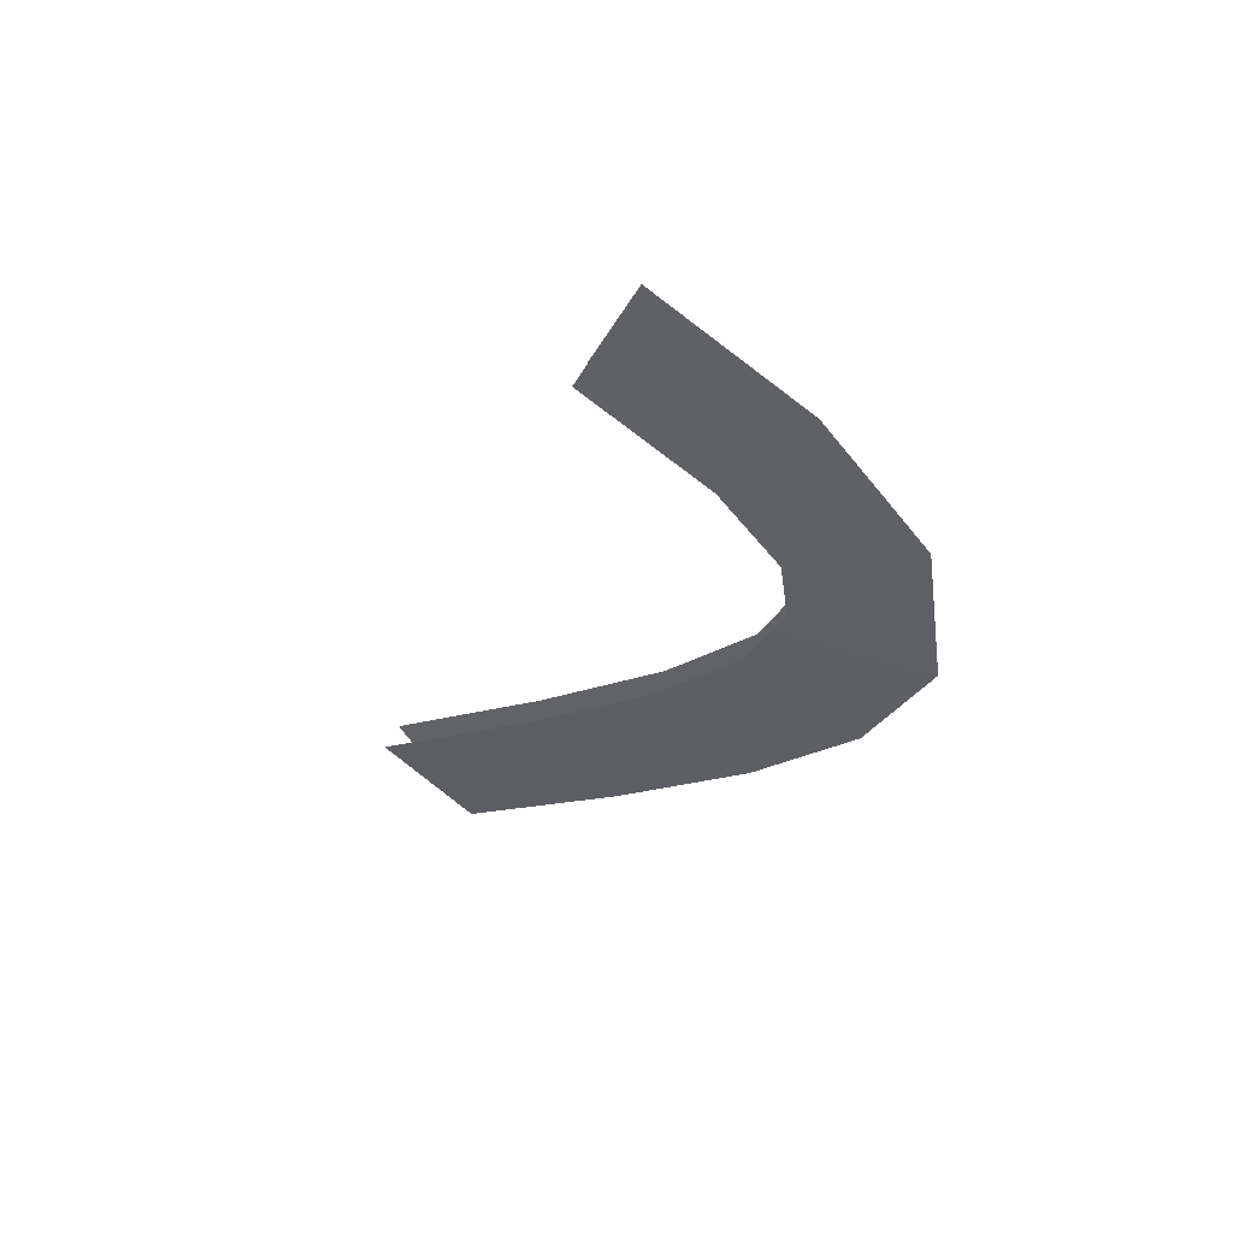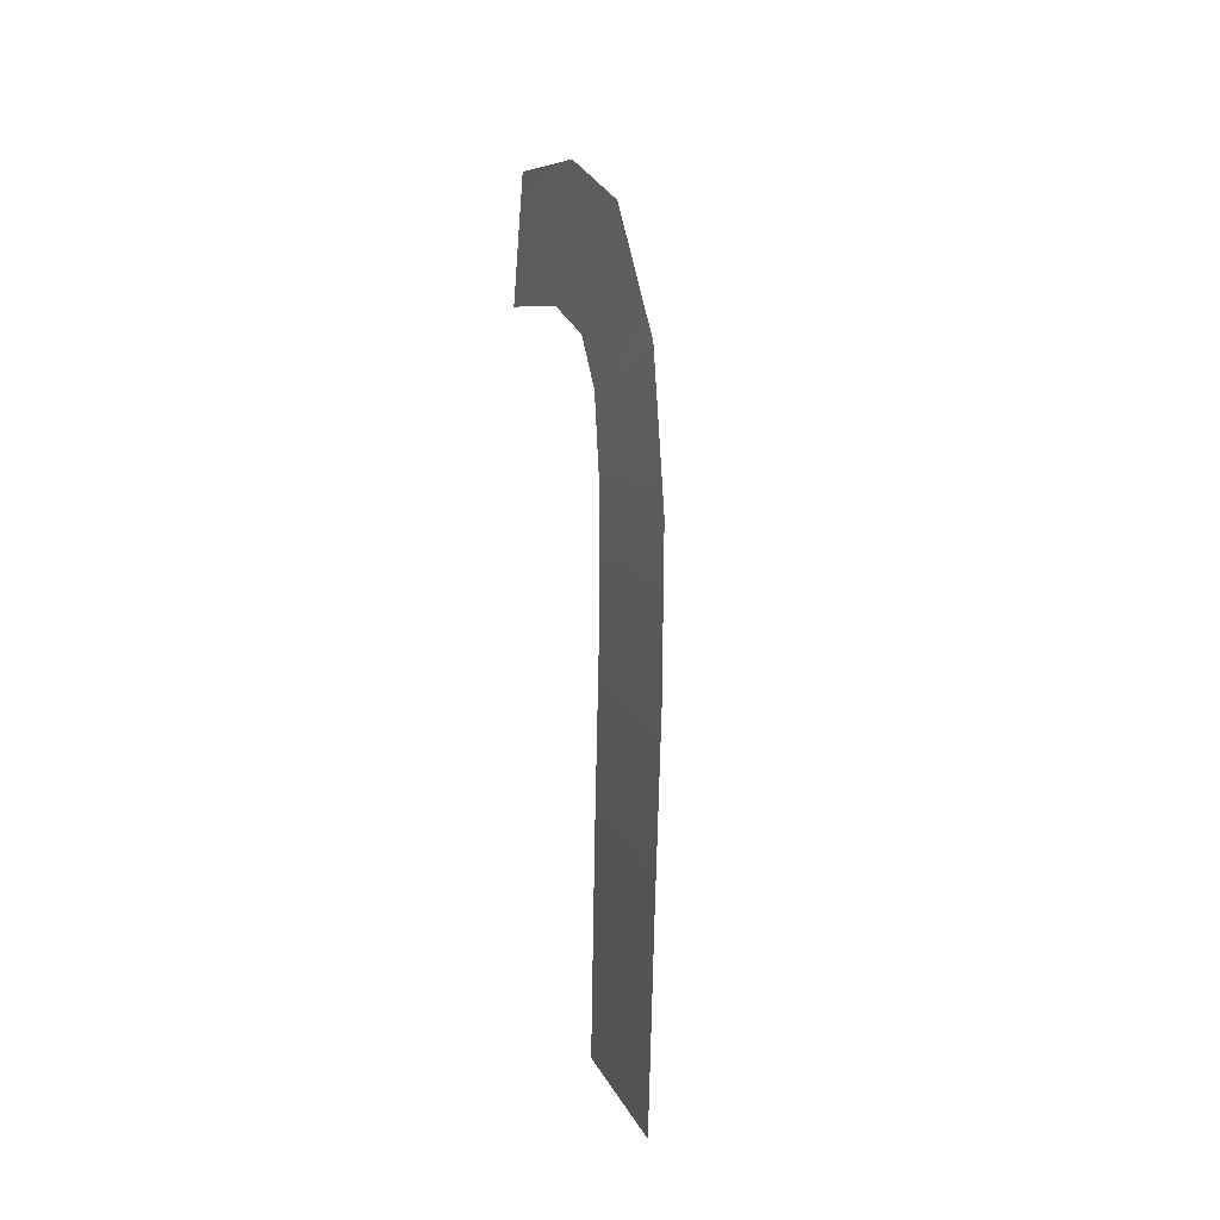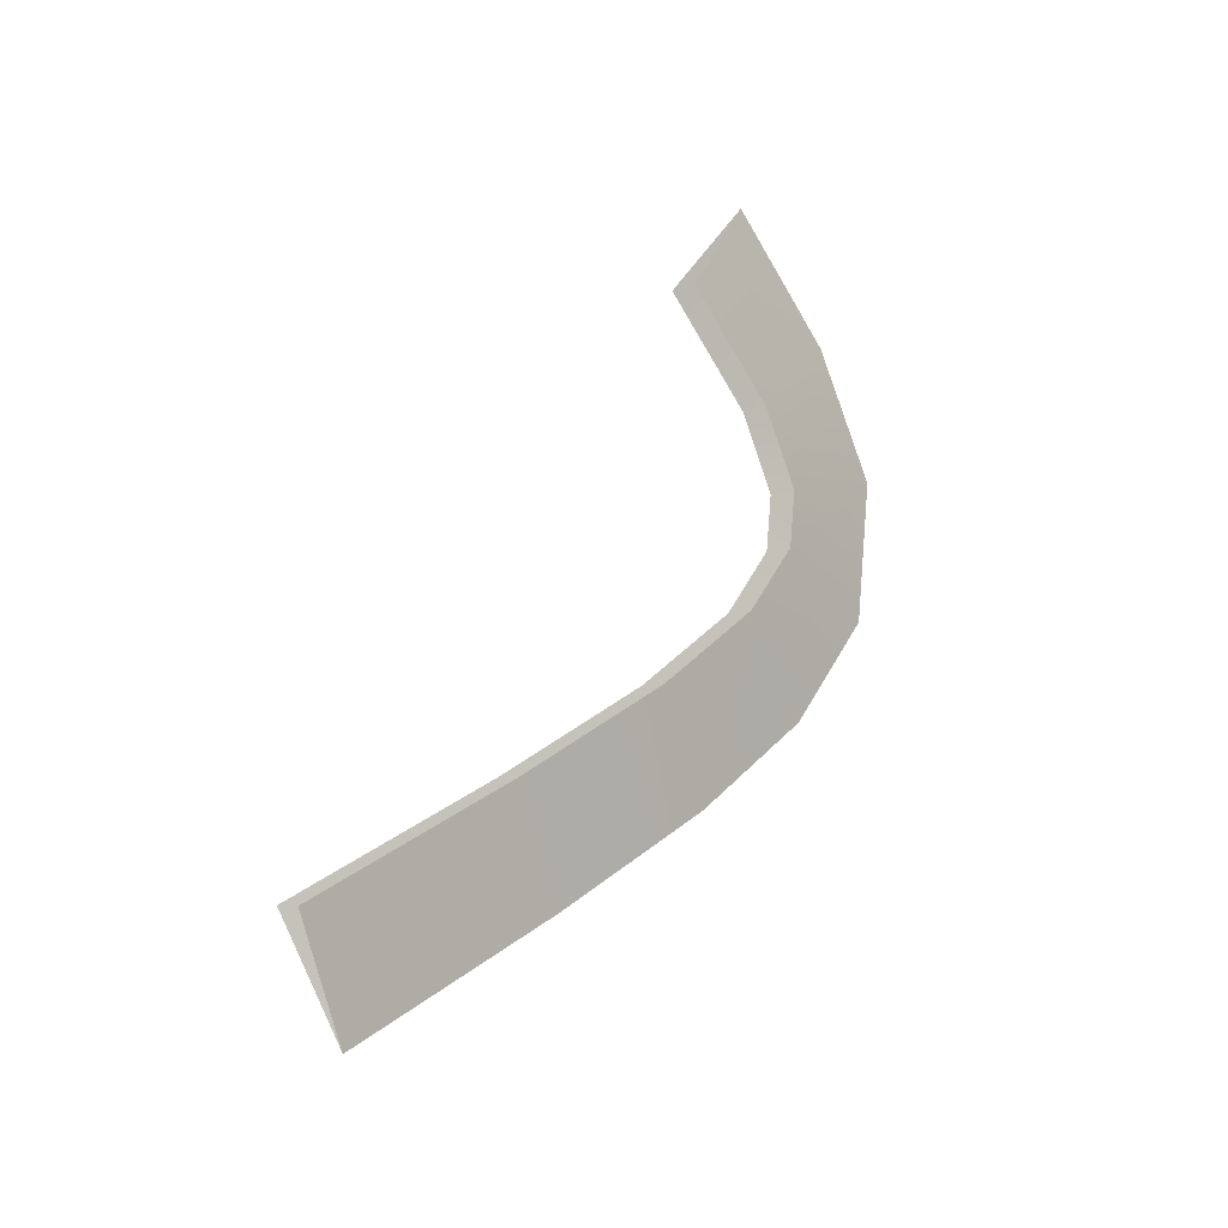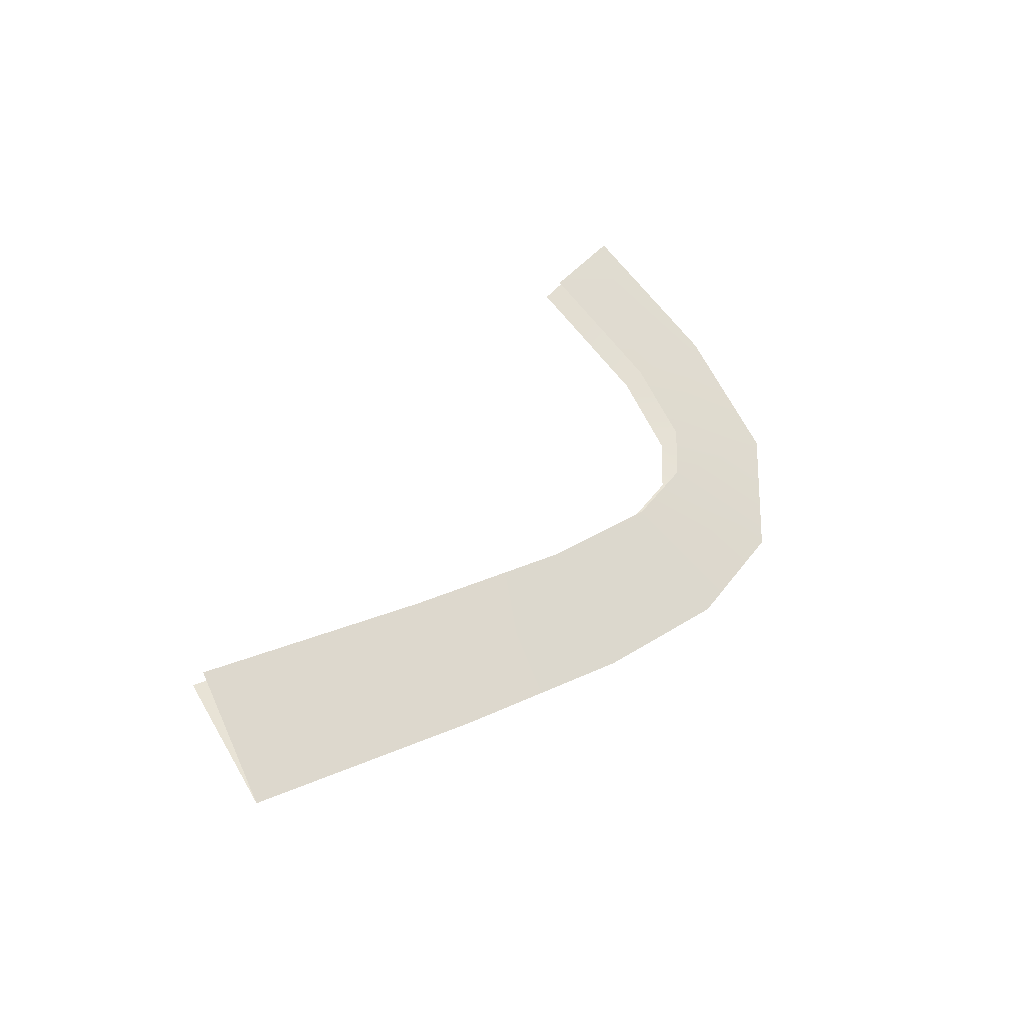
<metadata>
{"format":"obj","ext":"obj","renderer":"f3d","projection":"perspective","resolution":1024,"background":"white","views":[{"elev":40.1,"azim":139.0,"up":"+Y"},{"elev":-27.2,"azim":-170.5,"up":"+Y"},{"elev":-24.6,"azim":66.8,"up":"+Y"},{"elev":-47.3,"azim":82.9,"up":"+Y"}]}
</metadata>
<code>
g fxMesh_Sculptor01Lv4Trails2_2
v 1.004 -2.71 3.845
v 0.08758 -2.224 1.509
v 0.4252 -3.58 3.295
v 0.6683 -1.359 2.067
v -0.1862 -1.085 0.1096
v 0.404 -0.2613 0.7181
v -0.3659 -0.06508 -0.9199
v 0.2453 0.6271 -0.1752
v -0.3939 1.033 -1.592
v 0.218 1.317 -0.5895
v -0.1327 2.337 -1.606
v 0.3214 1.843 -0.5938
v 0.3534 3.344 -0.902
v 0.6175 2.432 -0.1864
v 1.001 4.161 0.2039
v 1.171 3.126 0.7472
v 0.4252 -3.58 3.295
v 0.4278 -1.299 2.16
v 0.7634 -2.647 3.936
v 0.08758 -2.224 1.509
v 0.164 -0.2033 0.8152
v -0.1862 -1.085 0.1096
v 0.005616 0.6825 -0.07388
v -0.3659 -0.06508 -0.9199
v -0.02265 1.369 -0.4806
v -0.3939 1.033 -1.592
v 0.07954 1.889 -0.4841
v -0.1327 2.337 -1.606
v 0.3775 2.479 -0.08173
v 0.3534 3.344 -0.902
v 0.9329 3.176 0.8526
v 1.001 4.161 0.2039
g fxMesh_Sculptor01Lv4Trails2_2_0
f 3 2 1
f 4 1 2
f 2 5 4
f 6 4 5
f 5 7 6
f 8 6 7
f 7 9 8
f 10 8 9
f 9 11 10
f 12 10 11
f 11 13 12
f 14 12 13
f 13 15 14
f 16 14 15
f 19 18 17
f 20 17 18
f 18 21 20
f 22 20 21
f 21 23 22
f 24 22 23
f 23 25 24
f 26 24 25
f 25 27 26
f 28 26 27
f 27 29 28
f 30 28 29
f 29 31 30
f 32 30 31

</code>
